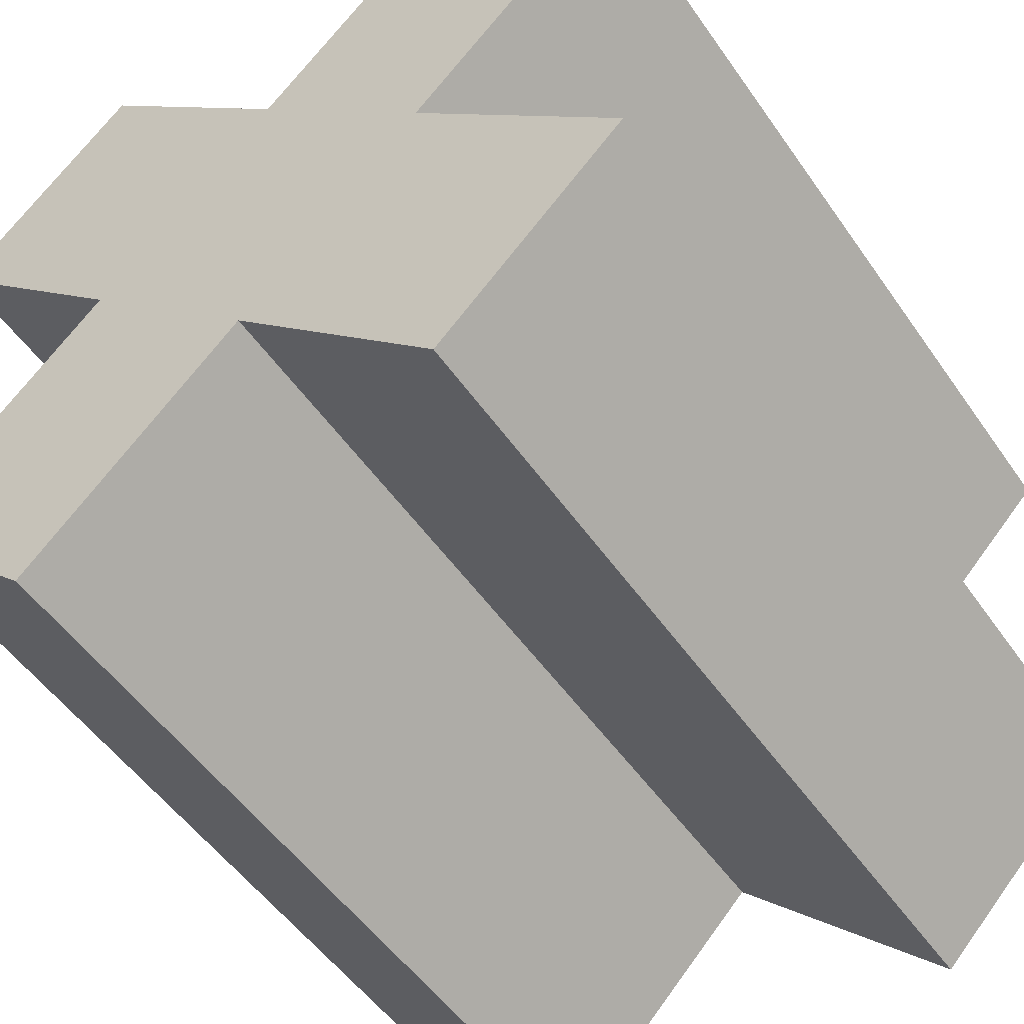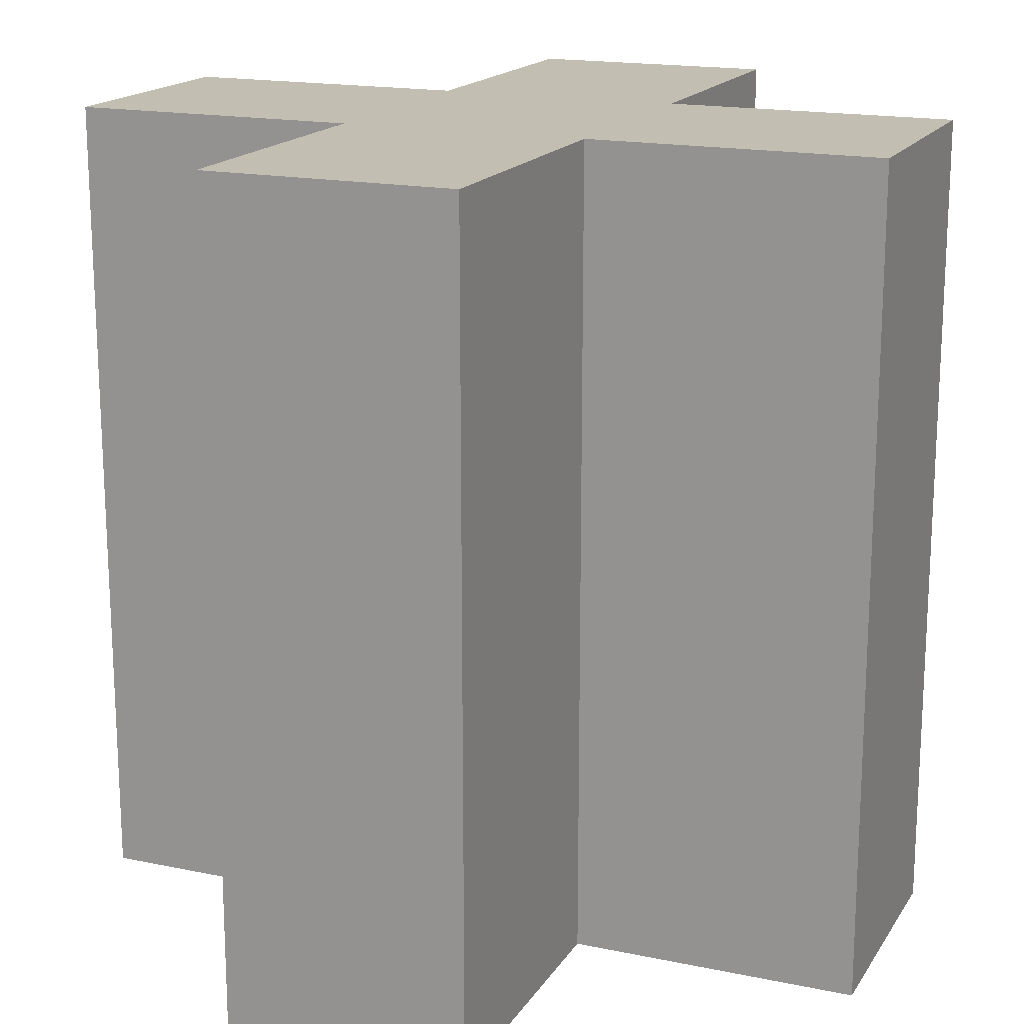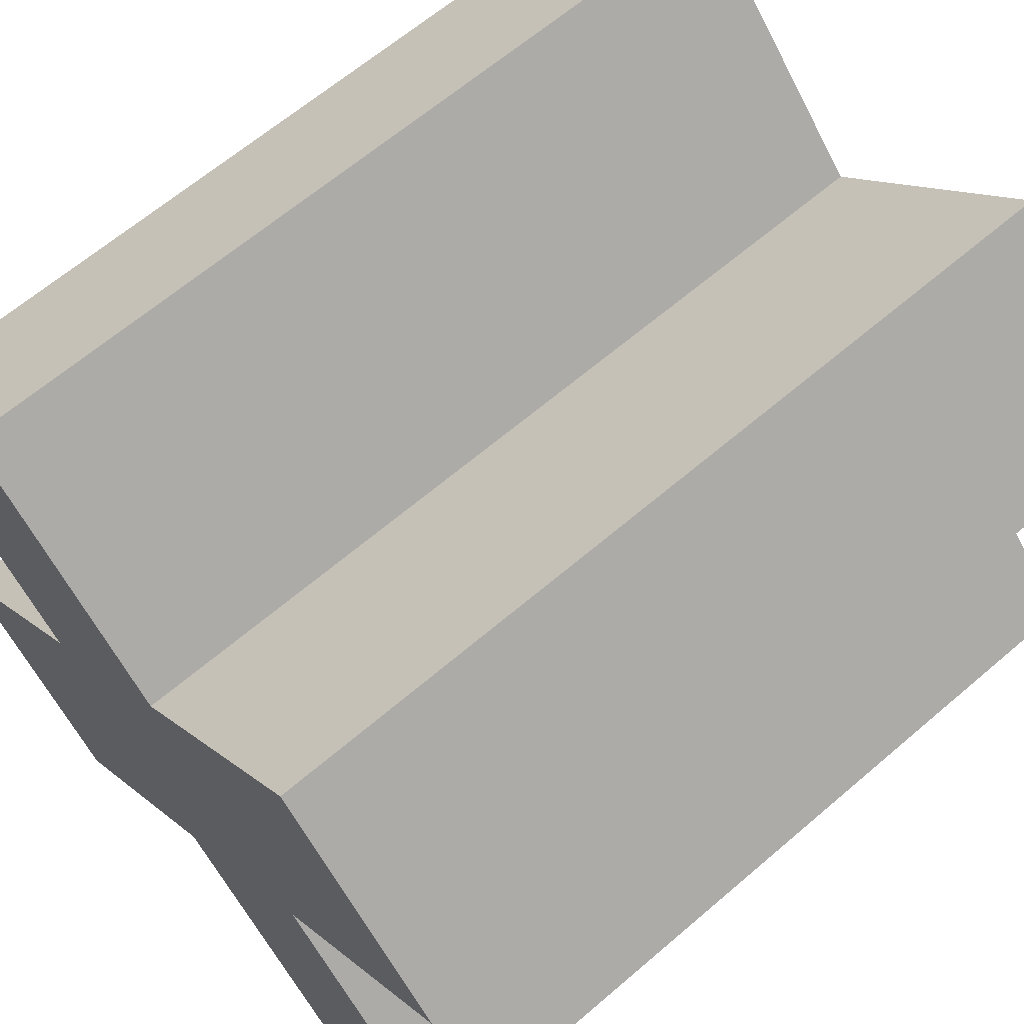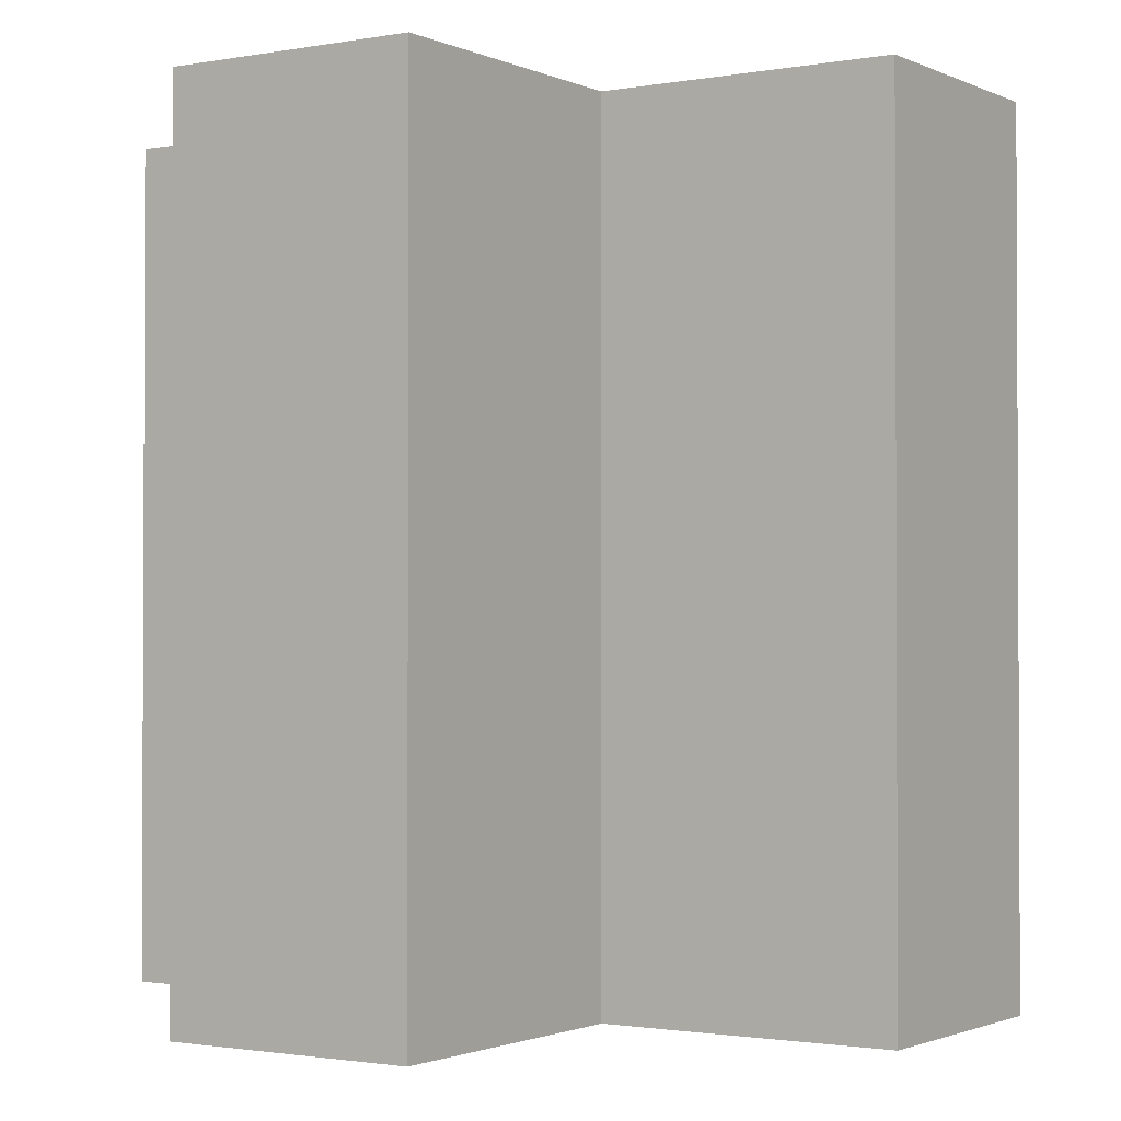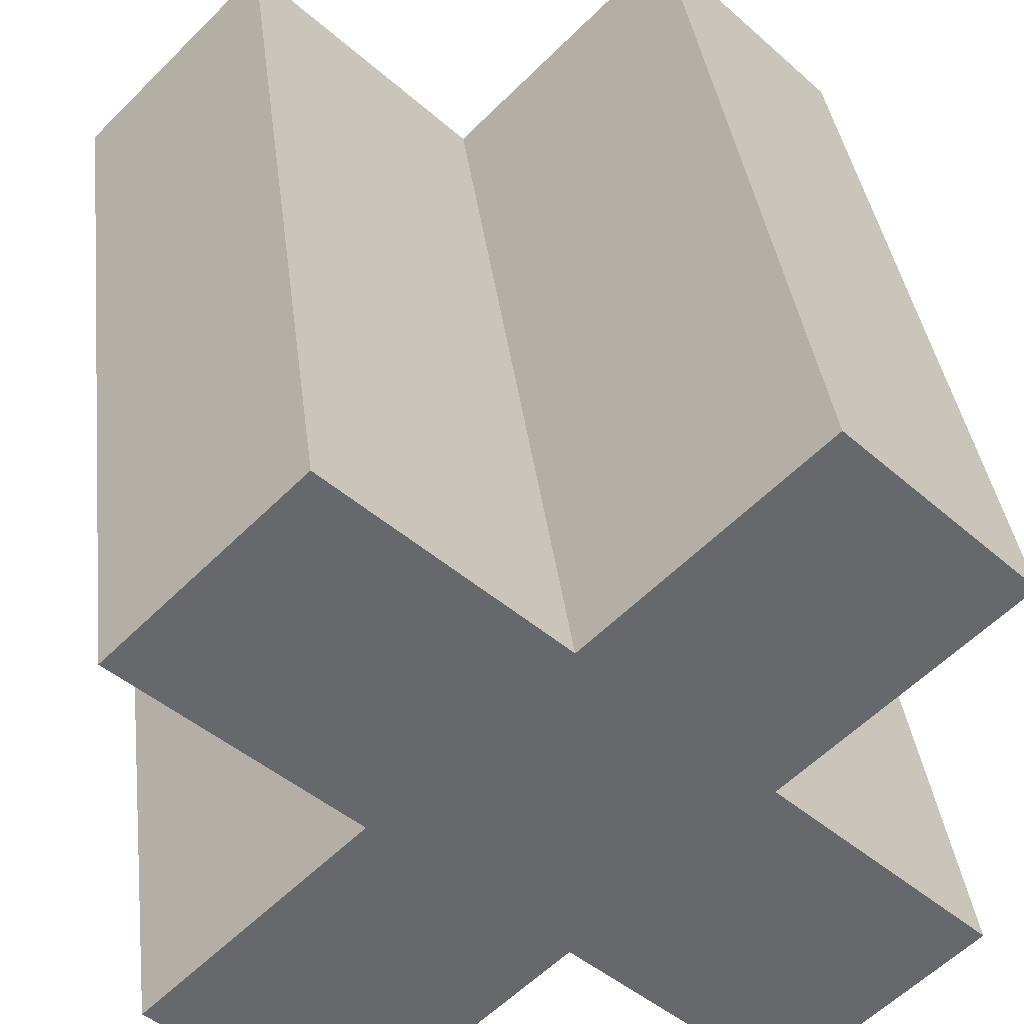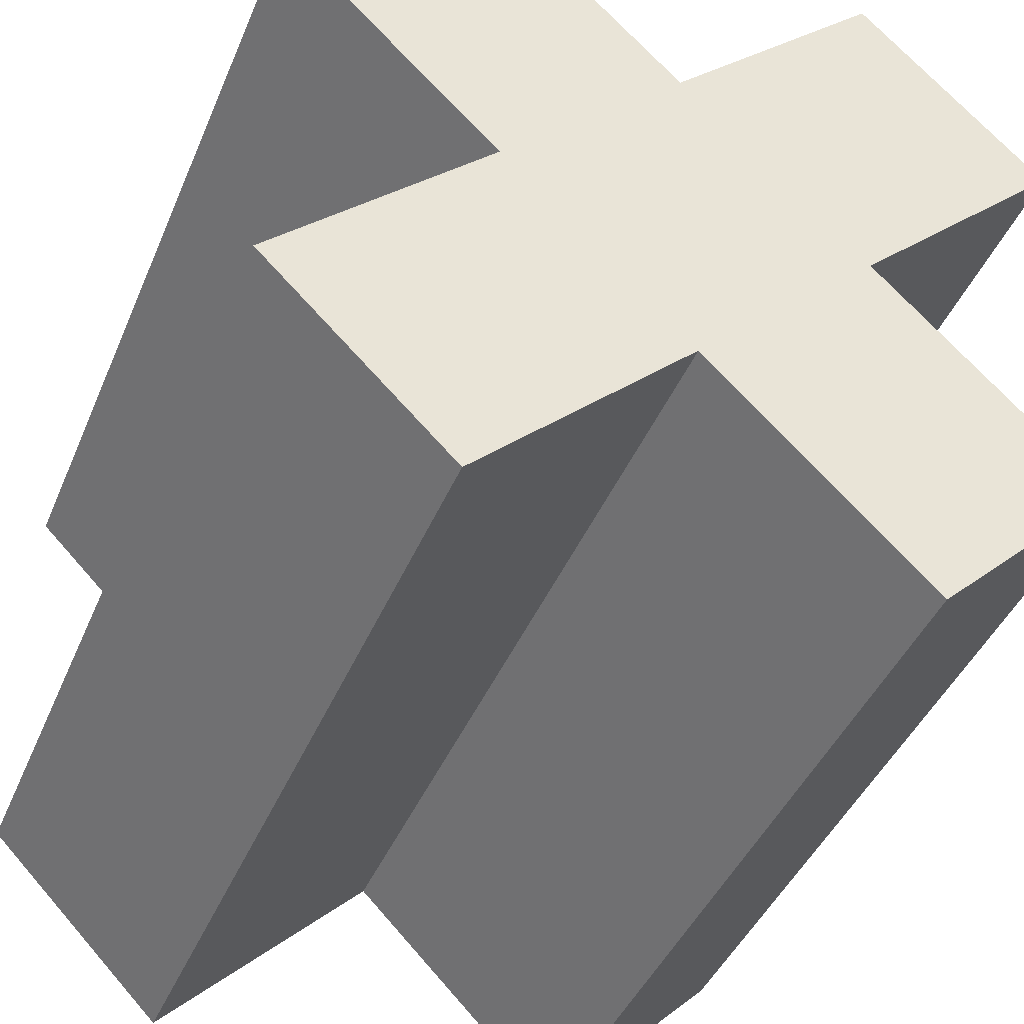
<metadata>
{"format":"obj","ext":"obj","renderer":"f3d","projection":"perspective","resolution":1024,"background":"white","views":[{"elev":-51.6,"azim":33.7,"up":"+Z"},{"elev":17.3,"azim":-112.5,"up":"+Y"},{"elev":64.5,"azim":49.2,"up":"+Z"},{"elev":-1.5,"azim":-11.9,"up":"+Y"},{"elev":38.0,"azim":-7.1,"up":"+Z"},{"elev":-42.8,"azim":-21.7,"up":"+Z"}]}
</metadata>
<code>
g mergedBlocks
v -0.2121 -0.5 -1.49e-08
v 1.49e-08 -0.5 -0.2121
v -0.4596 -0.5 -0.2475
v -0.2475 -0.5 -0.4596
v 0.2475 -0.5 -0.4596
v -0.4596 -0.5 0.2475
v 0.4596 -0.5 -0.2475
v 0.2121 -0.5 1.49e-08
v -1.49e-08 -0.5 0.2121
v -0.2475 -0.5 0.4596
v 0.4596 -0.5 0.2475
v 0.2475 -0.5 0.4596
v -0.2475 0.5 -0.4596
v -0.4596 0.5 -0.2475
v 0.4596 0.5 -0.2475
v 0.2475 0.5 -0.4596
v -0.2475 0.5 0.4596
v -0.4596 0.5 0.2475
v 0.4596 0.5 0.2475
v 0.2475 0.5 0.4596
v 1.49e-08 0.5 -0.2121
v -0.2121 0.5 -1.49e-08
v -1.49e-08 0.5 0.2121
v 0.2121 0.5 1.49e-08
f 3 2 1
f 2 3 4
f 5 1 2
f 5 6 1
f 7 6 5
f 8 6 7
f 9 6 8
f 6 9 10
f 11 9 8
f 9 11 12
f 3 13 4
f 13 3 14
f 5 15 7
f 15 5 16
f 17 6 10
f 6 17 18
f 20 11 19
f 11 20 12
f 13 22 21
f 22 13 14
f 18 21 22
f 18 16 21
f 17 16 18
f 23 16 17
f 24 16 23
f 16 24 15
f 23 19 24
f 19 23 20
f 6 22 1
f 22 6 18
f 22 3 1
f 3 22 14
f 20 9 12
f 9 20 23
f 17 9 23
f 9 17 10
f 24 7 15
f 7 24 8
f 24 11 8
f 11 24 19
f 13 2 4
f 2 13 21
f 2 16 5
f 16 2 21

</code>
